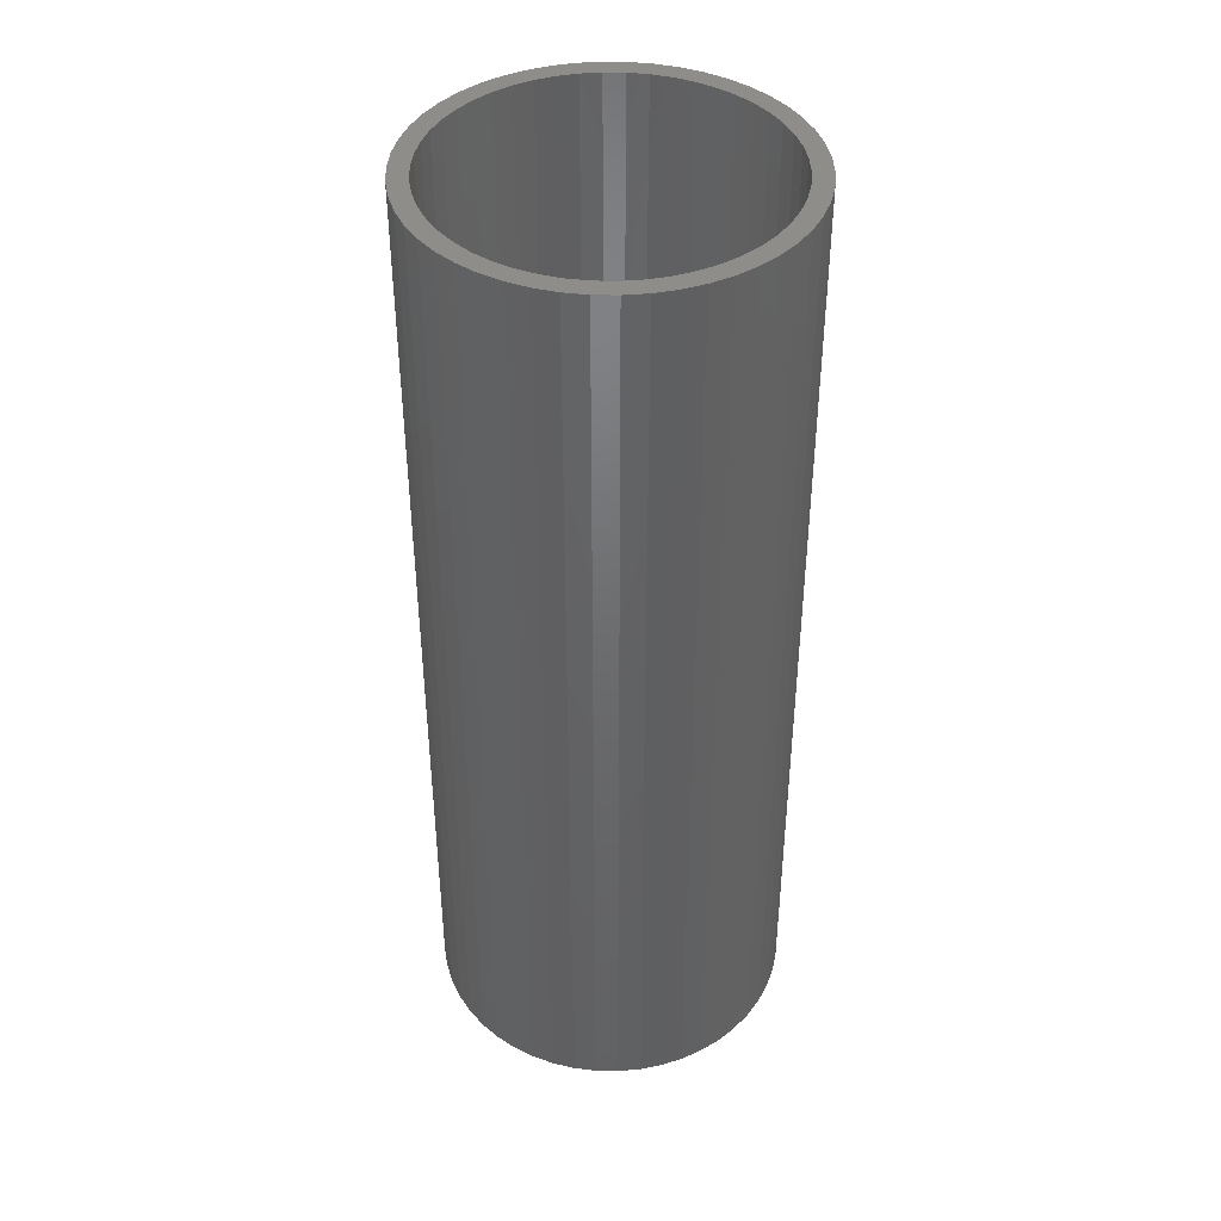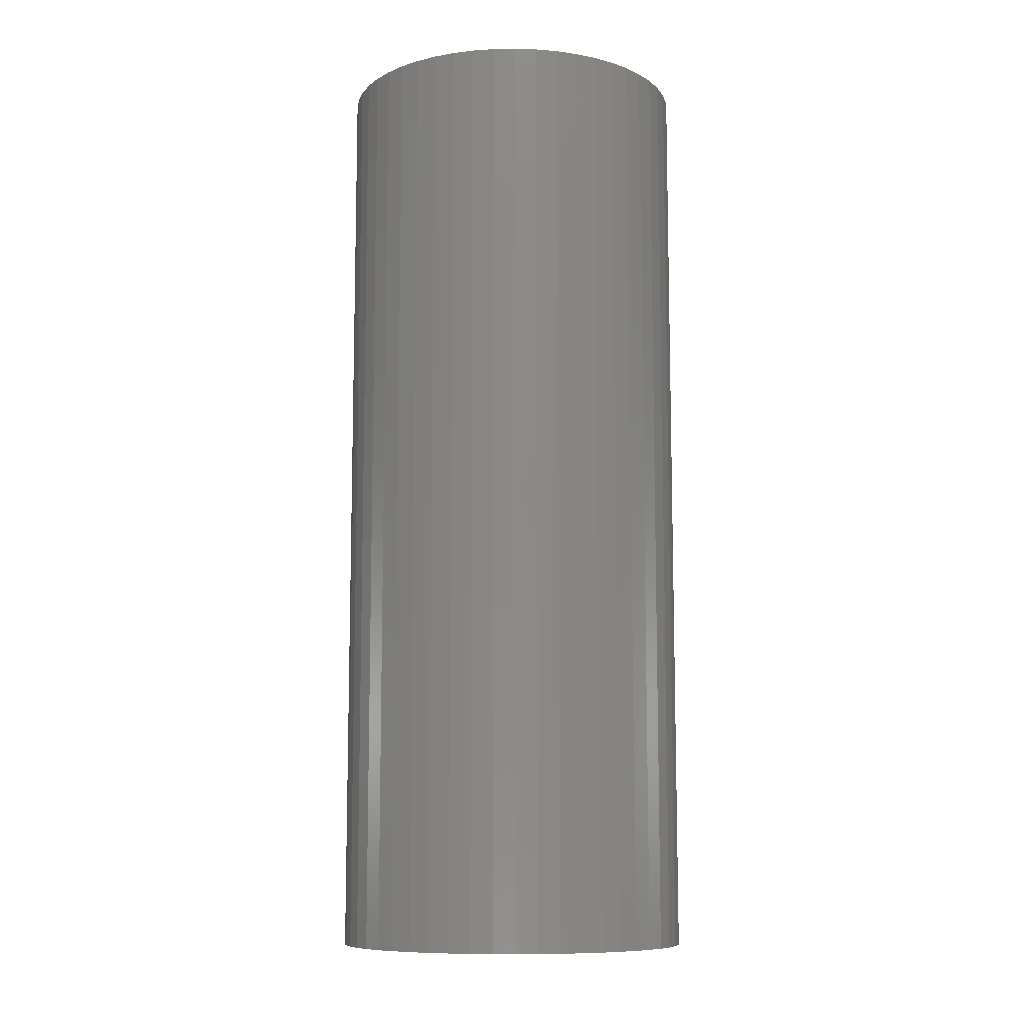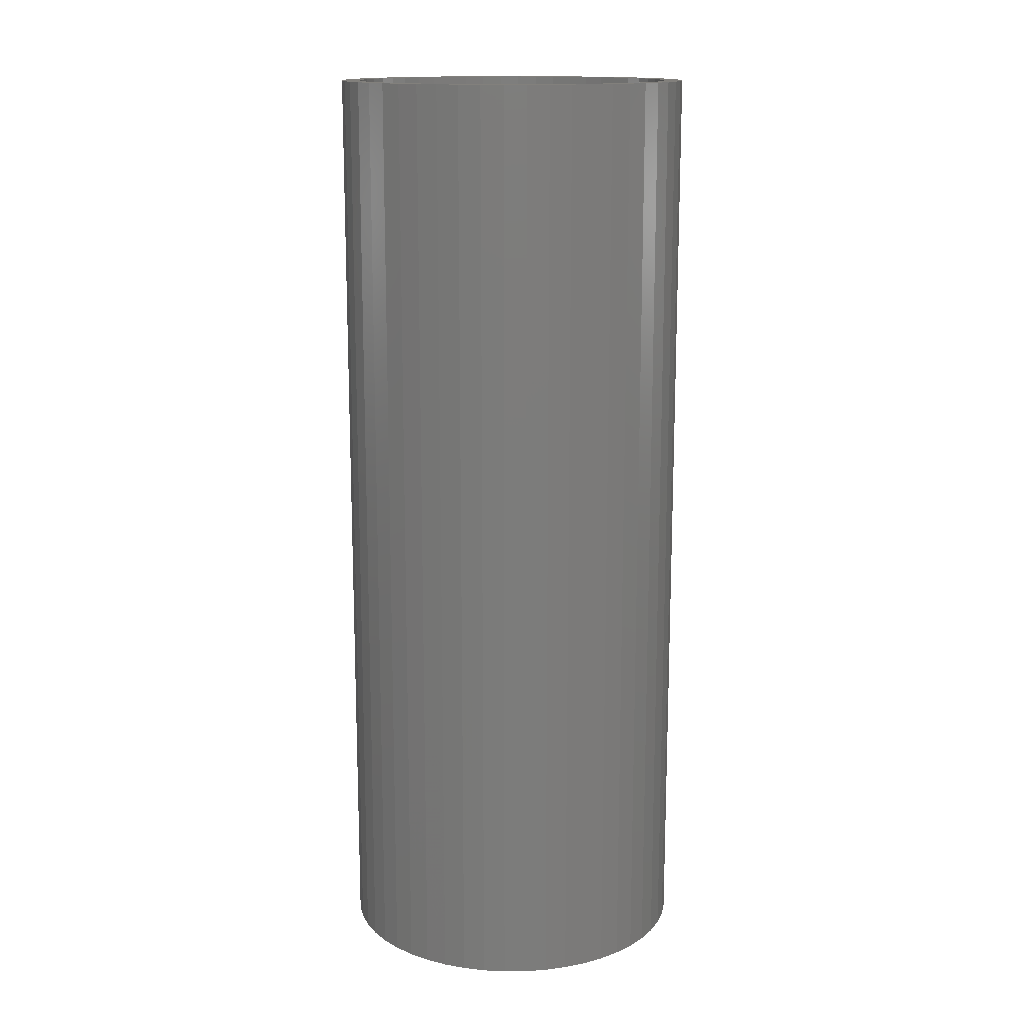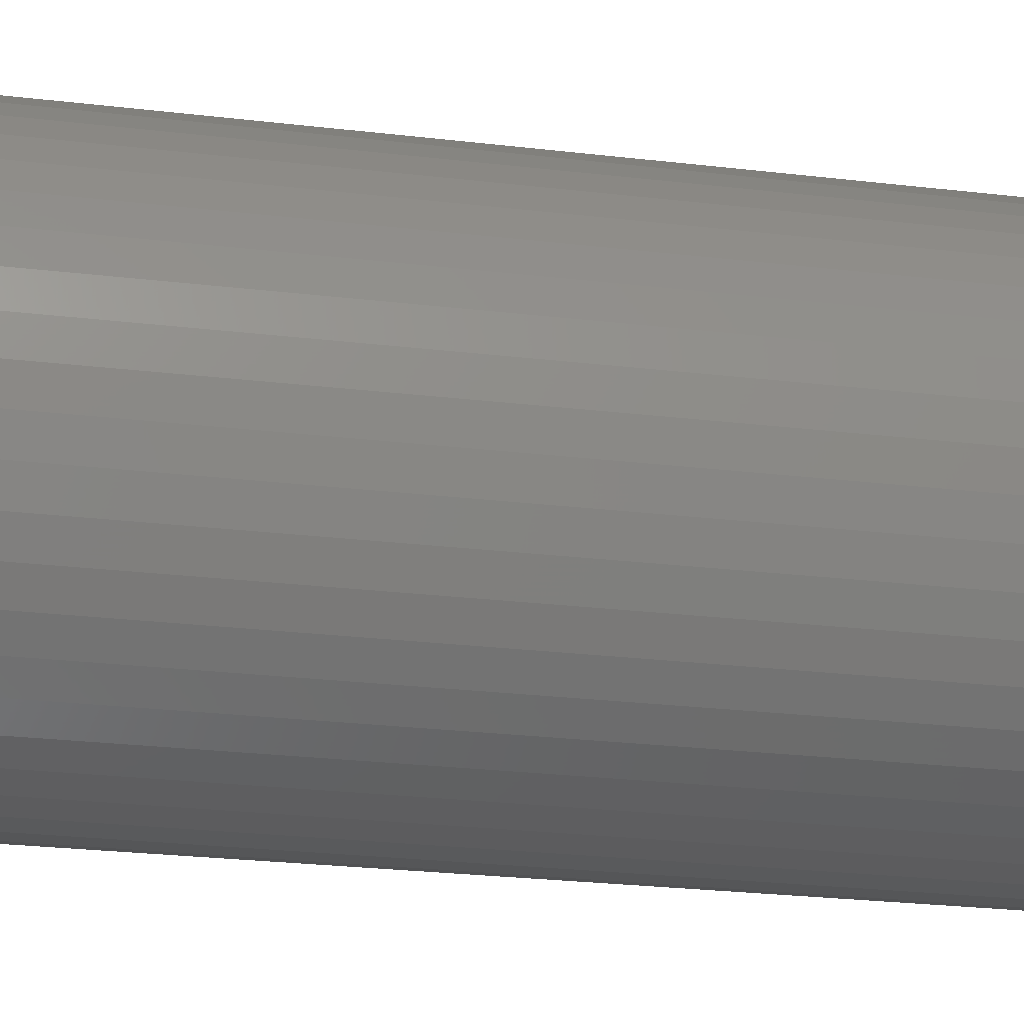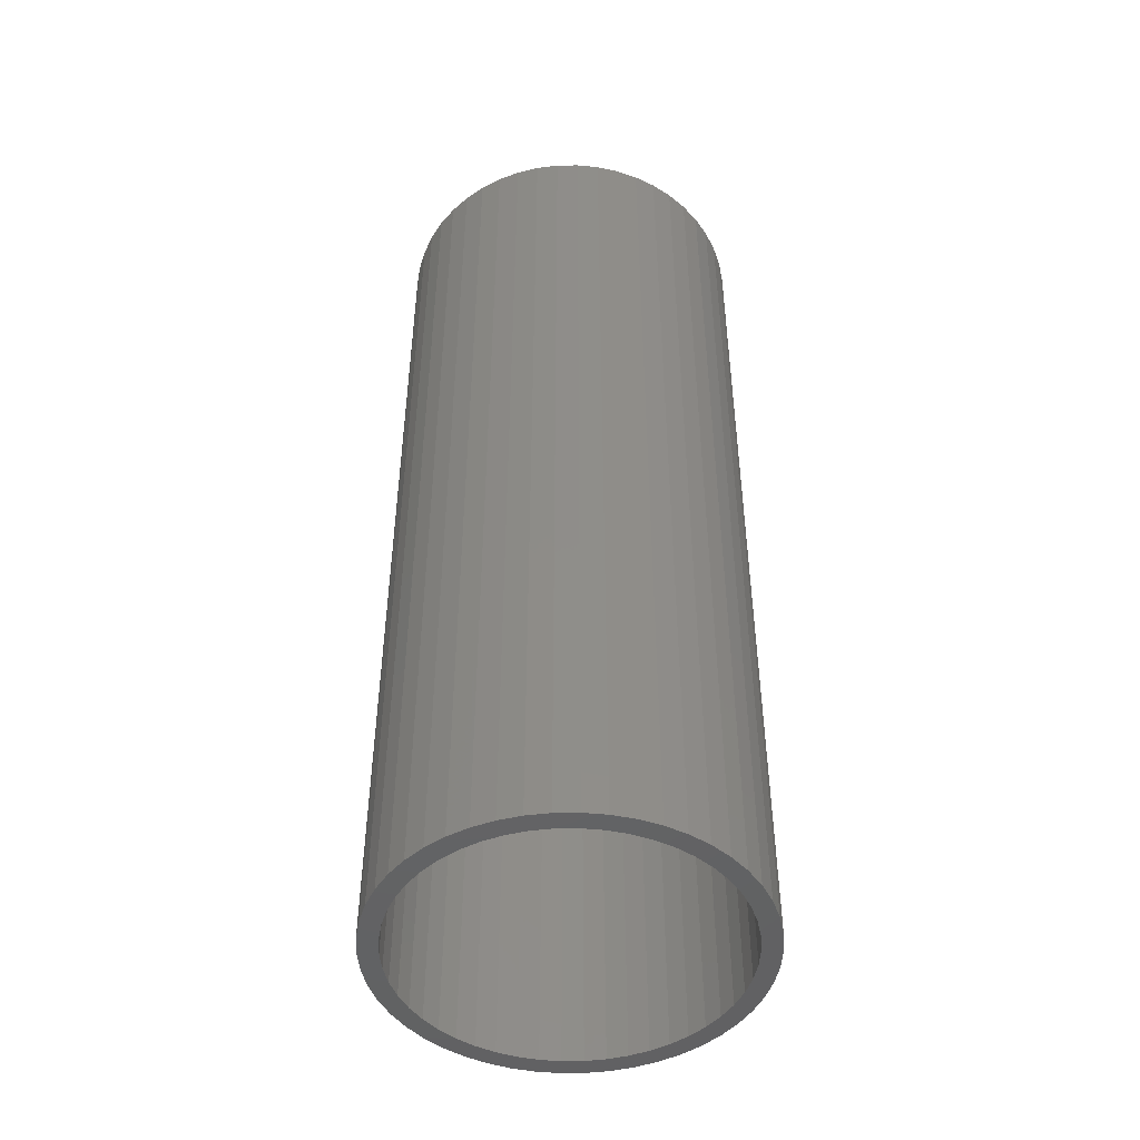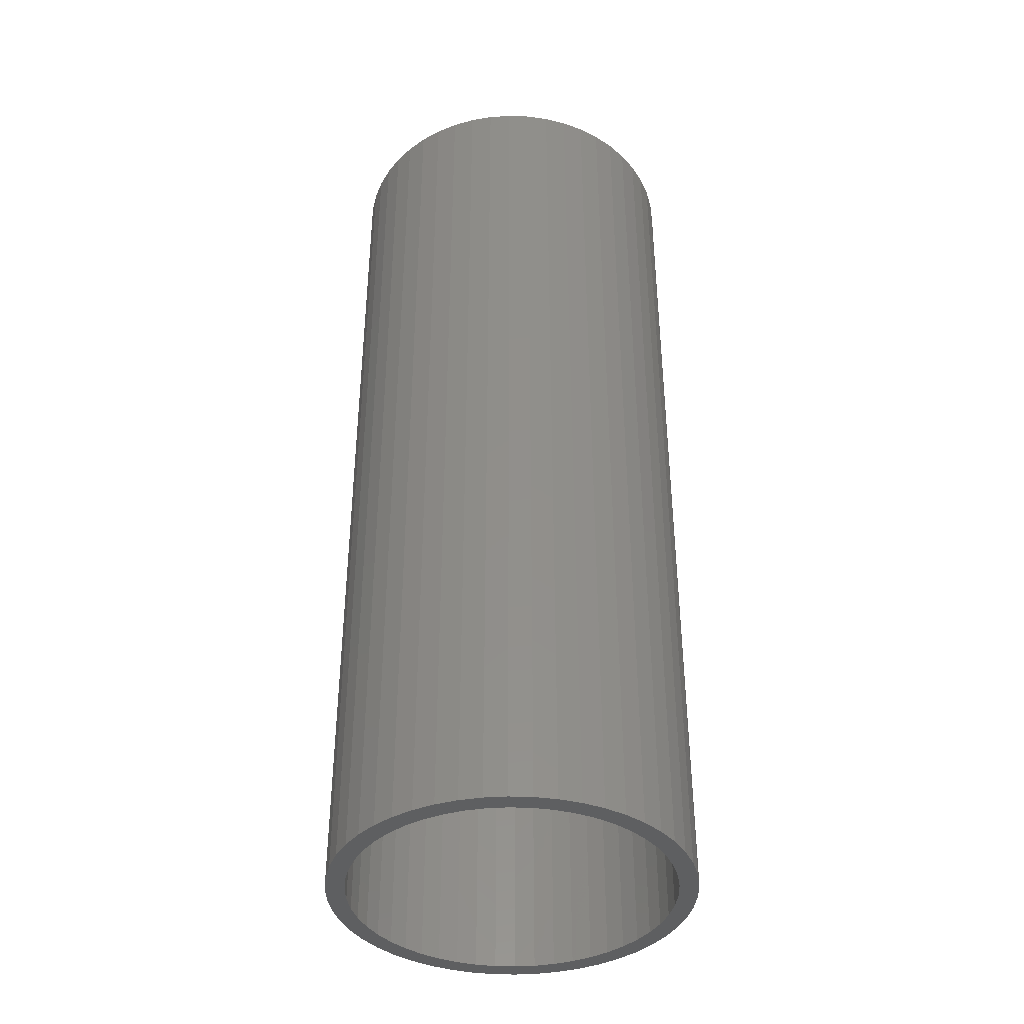
<metadata>
{"format":"stl","ext":"stl","renderer":"f3d","projection":"perspective","resolution":1024,"background":"white","views":[{"elev":41.8,"azim":-171.6,"up":"+Z"},{"elev":-9.8,"azim":103.3,"up":"+Z"},{"elev":14.6,"azim":135.8,"up":"+Z"},{"elev":-22.6,"azim":-102.1,"up":"+Y"},{"elev":-47.2,"azim":80.1,"up":"+Z"},{"elev":-39.3,"azim":-88.9,"up":"+Z"}]}
</metadata>
<code>
# stl→obj: 200 verts, 400 faces
v 4.75 0 12.5
v 4.713 0.5953 -12.5
v 4.713 0.5953 12.5
v 4.75 0 -12.5
v -4.75 0 -12.5
v -4.713 0.5953 12.5
v -4.713 0.5953 -12.5
v -4.75 0 12.5
v 0.2983 4.741 -12.5
v -0.2983 4.741 12.5
v 0.2983 4.741 12.5
v -0.2983 4.741 -12.5
v -0.2983 -4.741 -12.5
v 0.2983 -4.741 12.5
v -0.2983 -4.741 12.5
v 0.2983 -4.741 -12.5
v 3.463 3.252 -12.5
v 3.028 3.66 12.5
v 3.463 3.252 12.5
v 3.028 3.66 -12.5
v -3.028 3.66 -12.5
v -3.463 3.252 12.5
v -3.028 3.66 12.5
v -3.463 3.252 -12.5
v -1.468 4.518 -12.5
v -2.022 4.298 12.5
v -1.468 4.518 12.5
v -2.022 4.298 -12.5
v 4.416 1.749 12.5
v 4.162 2.288 -12.5
v 4.162 2.288 12.5
v 4.416 1.749 -12.5
v 4.601 1.181 -12.5
v 4.601 1.181 12.5
v 3.843 2.792 -12.5
v 3.843 2.792 12.5
v 2.022 4.298 -12.5
v 1.468 4.518 12.5
v 2.022 4.298 12.5
v 1.468 4.518 -12.5
v 0.8901 4.666 12.5
v 0.8901 4.666 -12.5
v 2.545 4.011 -12.5
v 2.545 4.011 12.5
v -4.416 1.749 -12.5
v -4.162 2.288 12.5
v -4.162 2.288 -12.5
v -4.416 1.749 12.5
v -3.843 2.792 -12.5
v -3.843 2.792 12.5
v -4.601 1.181 -12.5
v -4.601 1.181 12.5
v -0.8901 4.666 -12.5
v -0.8901 4.666 12.5
v 0.8901 -4.666 12.5
v 0.8901 -4.666 -12.5
v 4.25 0 12.5
v 4.216 0.5327 12.5
v 4.713 -0.5953 12.5
v 4.116 1.057 12.5
v 4.216 -0.5327 12.5
v 4.601 -1.181 12.5
v 3.952 1.565 12.5
v 3.724 2.047 12.5
v 3.438 2.498 12.5
v 3.098 2.909 12.5
v 2.709 3.275 12.5
v 2.277 3.588 12.5
v 1.81 3.846 12.5
v 1.313 4.042 12.5
v 0.7964 4.175 12.5
v 0.2669 4.242 12.5
v -0.2669 4.242 12.5
v -0.7964 4.175 12.5
v -1.313 4.042 12.5
v -1.81 3.846 12.5
v -2.277 3.588 12.5
v -2.545 4.011 12.5
v -2.709 3.275 12.5
v -3.098 2.909 12.5
v -3.438 2.498 12.5
v -3.724 2.047 12.5
v -3.952 1.565 12.5
v -4.116 1.057 12.5
v -4.216 0.5327 12.5
v 4.116 -1.057 12.5
v 4.416 -1.749 12.5
v 3.952 -1.565 12.5
v 4.162 -2.288 12.5
v 3.724 -2.047 12.5
v 3.843 -2.792 12.5
v 3.438 -2.498 12.5
v 3.463 -3.252 12.5
v 3.098 -2.909 12.5
v 3.028 -3.66 12.5
v 2.709 -3.275 12.5
v 2.545 -4.011 12.5
v 2.277 -3.588 12.5
v 2.022 -4.298 12.5
v 1.81 -3.846 12.5
v 1.468 -4.518 12.5
v 1.313 -4.042 12.5
v 0.7964 -4.175 12.5
v 0.2669 -4.242 12.5
v -0.2669 -4.242 12.5
v -0.7964 -4.175 12.5
v -0.8901 -4.666 12.5
v -1.313 -4.042 12.5
v -1.468 -4.518 12.5
v -1.81 -3.846 12.5
v -2.022 -4.298 12.5
v -2.277 -3.588 12.5
v -2.545 -4.011 12.5
v -2.709 -3.275 12.5
v -3.028 -3.66 12.5
v -3.098 -2.909 12.5
v -3.463 -3.252 12.5
v -3.438 -2.498 12.5
v -3.843 -2.792 12.5
v -3.724 -2.047 12.5
v -4.162 -2.288 12.5
v -3.952 -1.565 12.5
v -4.416 -1.749 12.5
v -4.116 -1.057 12.5
v -4.601 -1.181 12.5
v -4.216 -0.5327 12.5
v -4.713 -0.5953 12.5
v -4.25 0 12.5
v -2.545 4.011 -12.5
v 4.713 -0.5953 -12.5
v 3.843 -2.792 -12.5
v 3.463 -3.252 -12.5
v 4.601 -1.181 -12.5
v 4.416 -1.749 -12.5
v -4.162 -2.288 -12.5
v -4.416 -1.749 -12.5
v 4.25 0 -12.5
v 4.216 -0.5327 -12.5
v 4.116 -1.057 -12.5
v 4.216 0.5327 -12.5
v 3.952 -1.565 -12.5
v 4.162 -2.288 -12.5
v 3.724 -2.047 -12.5
v 3.438 -2.498 -12.5
v 3.098 -2.909 -12.5
v 3.028 -3.66 -12.5
v 2.709 -3.275 -12.5
v 2.545 -4.011 -12.5
v 2.277 -3.588 -12.5
v 2.022 -4.298 -12.5
v 1.81 -3.846 -12.5
v 1.468 -4.518 -12.5
v 1.313 -4.042 -12.5
v 0.7964 -4.175 -12.5
v 0.2669 -4.242 -12.5
v -0.2669 -4.242 -12.5
v -0.7964 -4.175 -12.5
v -0.8901 -4.666 -12.5
v -1.313 -4.042 -12.5
v -1.468 -4.518 -12.5
v -1.81 -3.846 -12.5
v -2.022 -4.298 -12.5
v -2.277 -3.588 -12.5
v -2.545 -4.011 -12.5
v -2.709 -3.275 -12.5
v -3.028 -3.66 -12.5
v -3.098 -2.909 -12.5
v -3.463 -3.252 -12.5
v -3.438 -2.498 -12.5
v -3.843 -2.792 -12.5
v -3.724 -2.047 -12.5
v -3.952 -1.565 -12.5
v -4.116 -1.057 -12.5
v -4.601 -1.181 -12.5
v -4.216 -0.5327 -12.5
v 4.116 1.057 -12.5
v 3.952 1.565 -12.5
v 3.724 2.047 -12.5
v 3.438 2.498 -12.5
v 3.098 2.909 -12.5
v 2.709 3.275 -12.5
v 2.277 3.588 -12.5
v 1.81 3.846 -12.5
v 1.313 4.042 -12.5
v 0.7964 4.175 -12.5
v 0.2669 4.242 -12.5
v -0.2669 4.242 -12.5
v -0.7964 4.175 -12.5
v -1.313 4.042 -12.5
v -1.81 3.846 -12.5
v -2.277 3.588 -12.5
v -2.709 3.275 -12.5
v -3.098 2.909 -12.5
v -3.438 2.498 -12.5
v -3.724 2.047 -12.5
v -3.952 1.565 -12.5
v -4.116 1.057 -12.5
v -4.216 0.5327 -12.5
v -4.25 0 -12.5
v -4.713 -0.5953 -12.5
f 1 2 3
f 2 1 4
f 5 6 7
f 6 5 8
f 9 10 11
f 10 9 12
f 13 14 15
f 14 13 16
f 17 18 19
f 18 17 20
f 21 22 23
f 22 21 24
f 25 26 27
f 26 25 28
f 29 30 31
f 30 29 32
f 3 33 34
f 33 3 2
f 31 35 36
f 35 31 30
f 37 38 39
f 38 37 40
f 40 41 38
f 41 40 42
f 43 39 44
f 39 43 37
f 45 46 47
f 46 45 48
f 49 22 24
f 22 49 50
f 51 48 45
f 48 51 52
f 53 27 54
f 27 53 25
f 16 55 14
f 55 16 56
f 34 32 29
f 32 34 33
f 36 17 19
f 17 36 35
f 42 11 41
f 11 42 9
f 20 44 18
f 44 20 43
f 47 50 49
f 50 47 46
f 7 52 51
f 52 7 6
f 57 1 3
f 58 3 34
f 1 57 59
f 60 34 29
f 61 59 57
f 59 61 62
f 3 58 57
f 63 29 31
f 34 60 58
f 29 63 60
f 64 31 36
f 31 64 63
f 65 36 19
f 36 65 64
f 19 66 65
f 18 66 19
f 18 67 66
f 44 67 18
f 44 68 67
f 39 68 44
f 39 69 68
f 38 69 39
f 38 70 69
f 41 70 38
f 41 71 70
f 11 71 41
f 11 72 71
f 11 73 72
f 10 73 11
f 10 74 73
f 54 74 10
f 54 75 74
f 27 75 54
f 27 76 75
f 26 76 27
f 26 77 76
f 78 77 26
f 78 79 77
f 23 79 78
f 23 80 79
f 22 80 23
f 80 22 81
f 50 81 22
f 81 50 82
f 46 82 50
f 82 46 83
f 48 83 46
f 83 48 84
f 52 84 48
f 84 52 85
f 86 62 61
f 62 86 87
f 88 87 86
f 87 88 89
f 90 89 88
f 89 90 91
f 92 91 90
f 91 92 93
f 94 93 92
f 94 95 93
f 96 95 94
f 96 97 95
f 98 97 96
f 98 99 97
f 100 99 98
f 100 101 99
f 102 101 100
f 102 55 101
f 103 55 102
f 103 14 55
f 104 14 103
f 105 14 104
f 105 15 14
f 106 15 105
f 106 107 15
f 108 107 106
f 108 109 107
f 110 109 108
f 110 111 109
f 112 111 110
f 112 113 111
f 114 113 112
f 114 115 113
f 116 115 114
f 117 116 118
f 116 117 115
f 119 118 120
f 118 119 117
f 121 120 122
f 123 122 124
f 120 121 119
f 125 124 126
f 127 126 128
f 6 85 52
f 122 123 121
f 85 6 128
f 124 125 123
f 8 128 6
f 126 127 125
f 128 8 127
f 28 78 26
f 78 28 129
f 129 23 78
f 23 129 21
f 12 54 10
f 54 12 53
f 59 4 1
f 4 59 130
f 93 131 91
f 131 93 132
f 87 133 62
f 133 87 134
f 62 130 59
f 130 62 133
f 135 123 136
f 123 135 121
f 137 4 130
f 138 130 133
f 4 137 2
f 139 133 134
f 140 2 137
f 2 140 33
f 130 138 137
f 141 134 142
f 133 139 138
f 134 141 139
f 143 142 131
f 142 143 141
f 144 131 132
f 131 144 143
f 132 145 144
f 146 145 132
f 146 147 145
f 148 147 146
f 148 149 147
f 150 149 148
f 150 151 149
f 152 151 150
f 152 153 151
f 56 153 152
f 56 154 153
f 16 154 56
f 16 155 154
f 16 156 155
f 13 156 16
f 13 157 156
f 158 157 13
f 158 159 157
f 160 159 158
f 160 161 159
f 162 161 160
f 162 163 161
f 164 163 162
f 164 165 163
f 166 165 164
f 166 167 165
f 168 167 166
f 167 168 169
f 170 169 168
f 169 170 171
f 135 171 170
f 171 135 172
f 136 172 135
f 172 136 173
f 174 173 136
f 173 174 175
f 176 33 140
f 33 176 32
f 177 32 176
f 32 177 30
f 178 30 177
f 30 178 35
f 179 35 178
f 35 179 17
f 180 17 179
f 180 20 17
f 181 20 180
f 181 43 20
f 182 43 181
f 182 37 43
f 183 37 182
f 183 40 37
f 184 40 183
f 184 42 40
f 185 42 184
f 185 9 42
f 186 9 185
f 187 9 186
f 187 12 9
f 188 12 187
f 188 53 12
f 189 53 188
f 189 25 53
f 190 25 189
f 190 28 25
f 191 28 190
f 191 129 28
f 192 129 191
f 192 21 129
f 193 21 192
f 24 193 194
f 193 24 21
f 49 194 195
f 194 49 24
f 47 195 196
f 45 196 197
f 195 47 49
f 51 197 198
f 7 198 199
f 200 175 174
f 196 45 47
f 175 200 199
f 197 51 45
f 5 199 200
f 198 7 51
f 199 5 7
f 150 97 99
f 97 150 148
f 146 93 95
f 93 146 132
f 91 142 89
f 142 91 131
f 160 107 109
f 107 160 158
f 136 125 174
f 125 136 123
f 152 99 101
f 99 152 150
f 56 101 55
f 101 56 152
f 89 134 87
f 134 89 142
f 158 15 107
f 15 158 13
f 162 109 111
f 109 162 160
f 168 119 170
f 119 168 117
f 168 115 117
f 115 168 166
f 174 127 200
f 127 174 125
f 200 8 5
f 8 200 127
f 148 95 97
f 95 148 146
f 170 121 135
f 121 170 119
f 164 111 113
f 111 164 162
f 166 113 115
f 113 166 164
f 84 196 83
f 196 84 197
f 178 65 179
f 65 178 64
f 184 69 70
f 69 184 183
f 190 75 76
f 75 190 189
f 83 195 82
f 195 83 196
f 139 61 138
f 61 139 86
f 140 60 176
f 60 140 58
f 186 71 72
f 71 186 185
f 182 67 68
f 67 182 181
f 85 197 84
f 197 85 198
f 81 193 80
f 193 81 194
f 191 76 77
f 76 191 190
f 188 73 74
f 73 188 187
f 137 58 140
f 58 137 57
f 141 86 139
f 86 141 88
f 147 98 96
f 98 147 149
f 181 66 67
f 66 181 180
f 179 66 180
f 66 179 65
f 187 72 73
f 72 187 186
f 185 70 71
f 70 185 184
f 183 68 69
f 68 183 182
f 128 198 85
f 198 128 199
f 82 194 81
f 194 82 195
f 189 74 75
f 74 189 188
f 192 77 79
f 77 192 191
f 193 79 80
f 79 193 192
f 138 57 137
f 57 138 61
f 144 90 143
f 90 144 92
f 155 105 104
f 105 155 156
f 154 104 103
f 104 154 155
f 177 64 178
f 64 177 63
f 176 63 177
f 63 176 60
f 143 88 141
f 88 143 90
f 159 110 108
f 110 159 161
f 126 199 128
f 199 126 175
f 118 171 120
f 171 118 169
f 120 172 122
f 172 120 171
f 153 103 102
f 103 153 154
f 149 100 98
f 100 149 151
f 145 96 94
f 96 145 147
f 163 114 112
f 114 163 165
f 157 108 106
f 108 157 159
f 156 106 105
f 106 156 157
f 116 169 118
f 169 116 167
f 165 116 114
f 116 165 167
f 145 92 144
f 92 145 94
f 161 112 110
f 112 161 163
f 122 173 124
f 173 122 172
f 124 175 126
f 175 124 173
f 151 102 100
f 102 151 153

</code>
